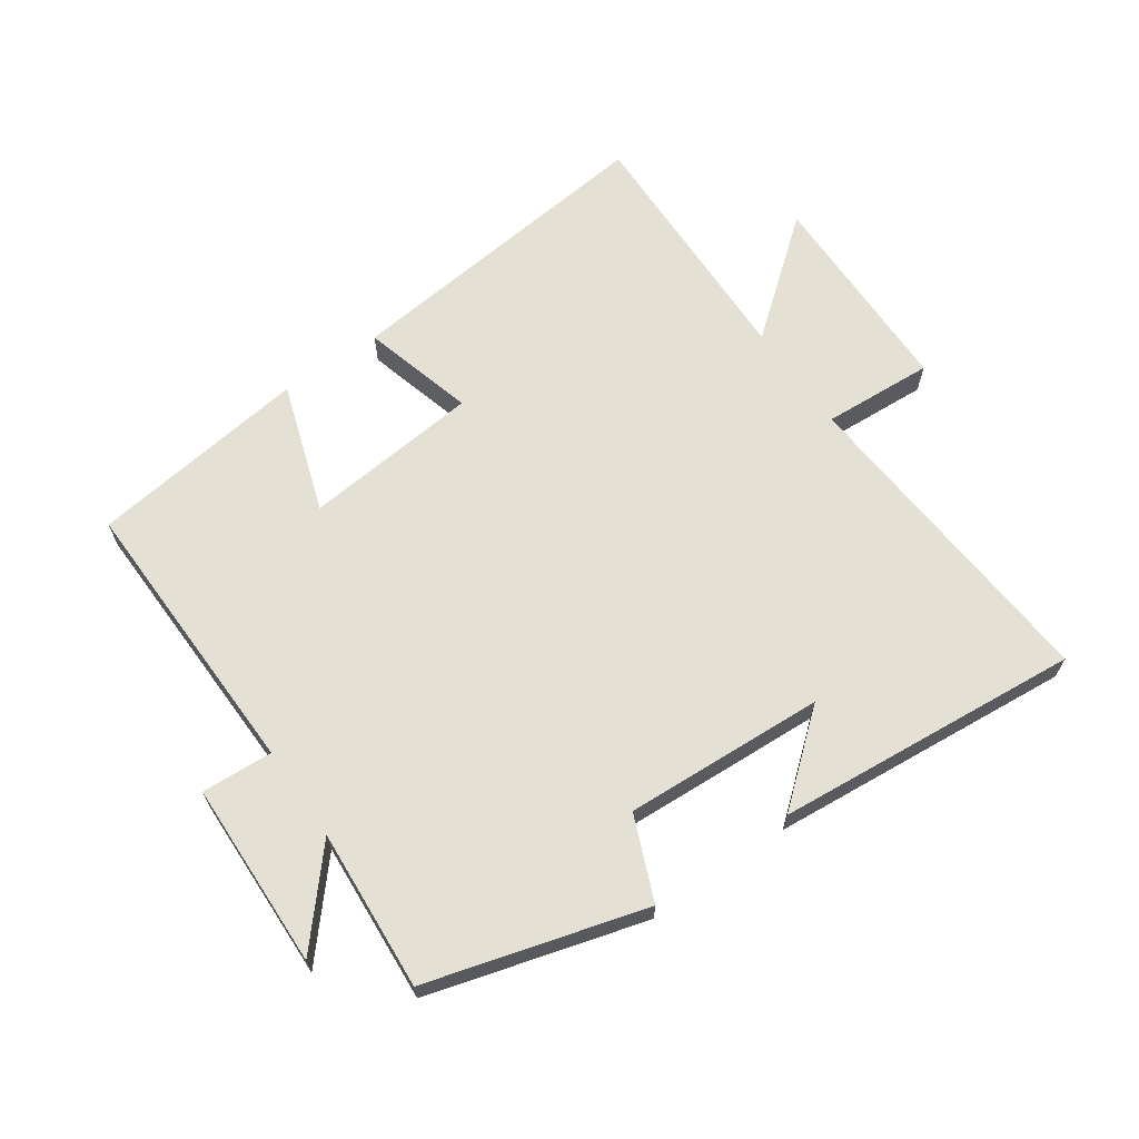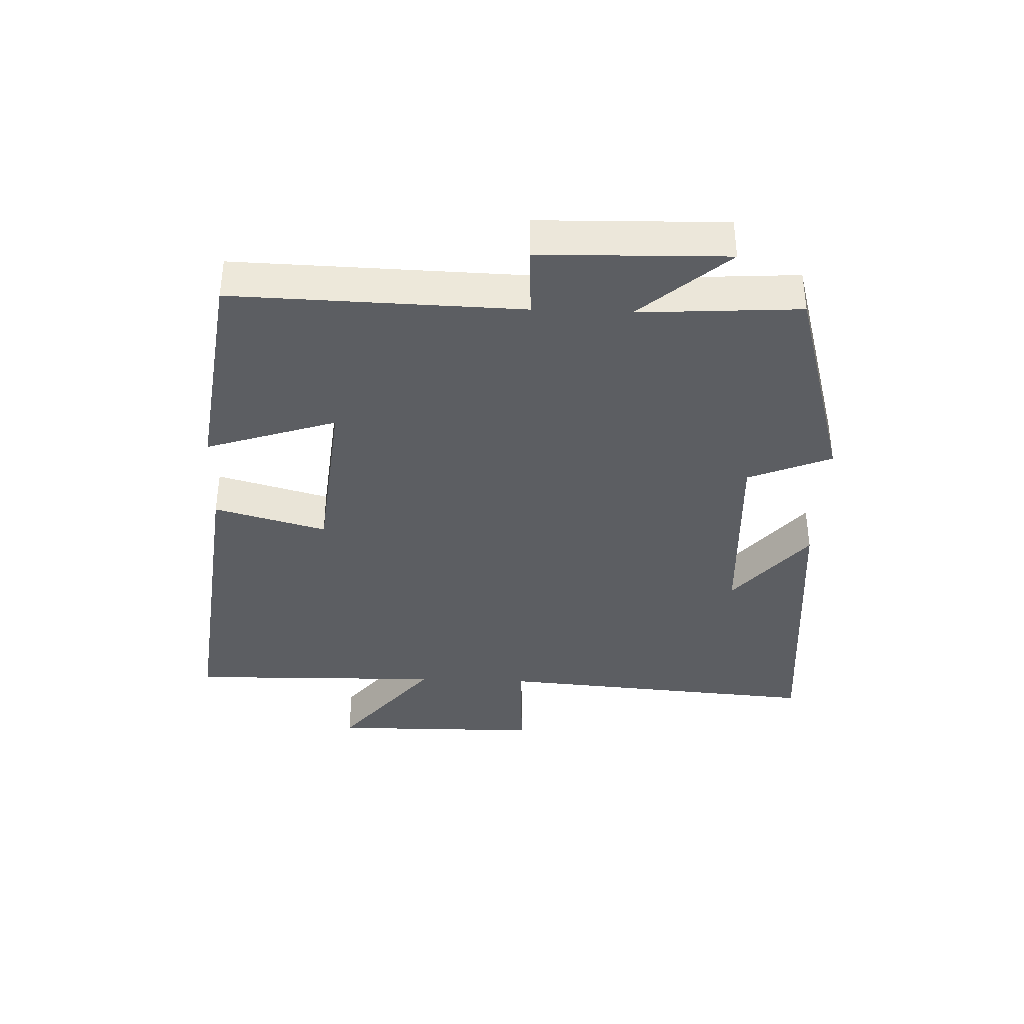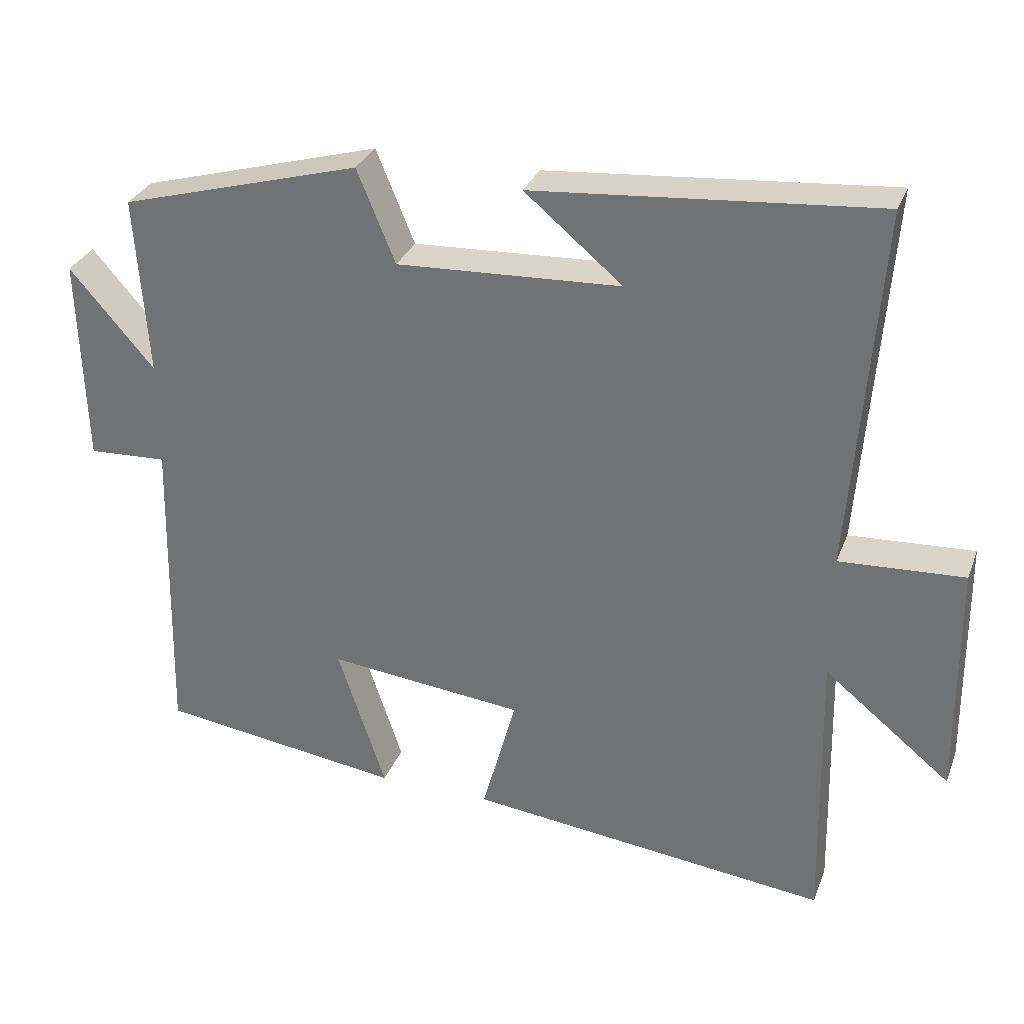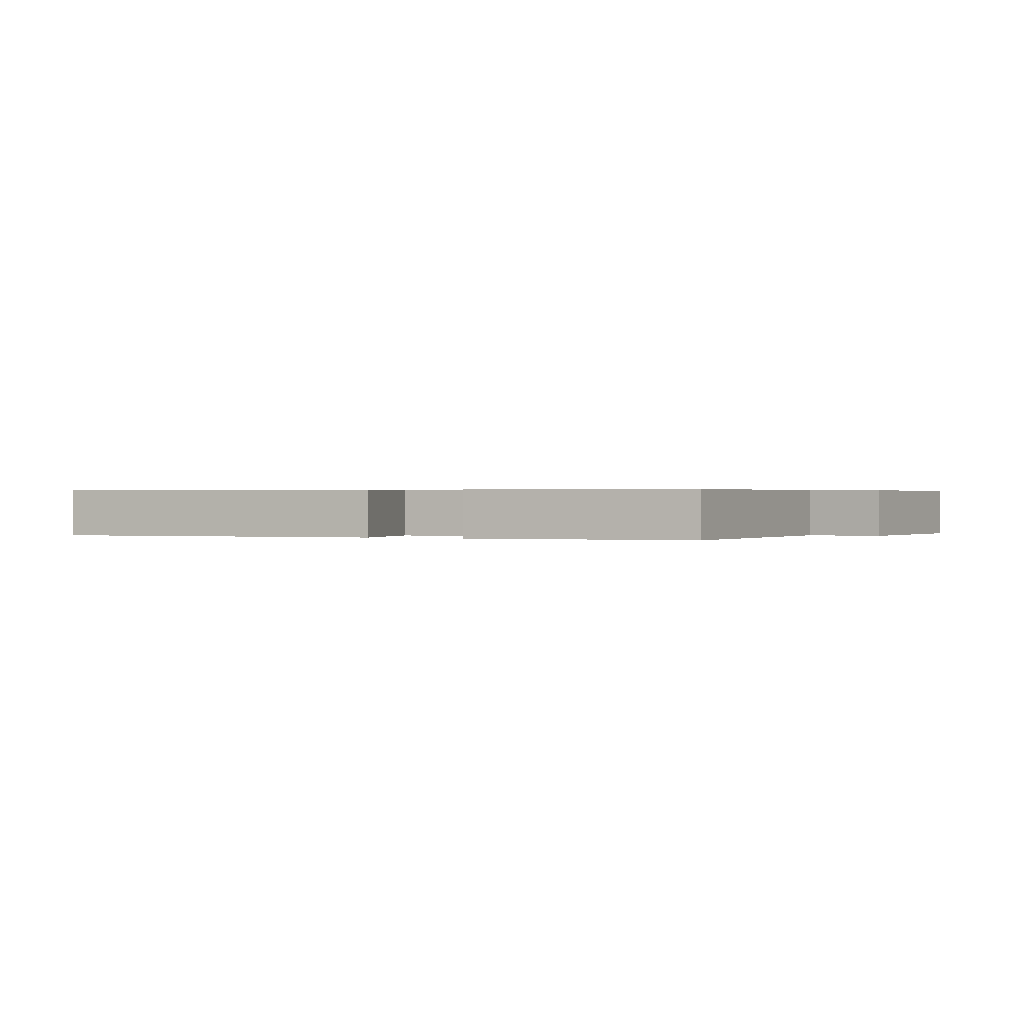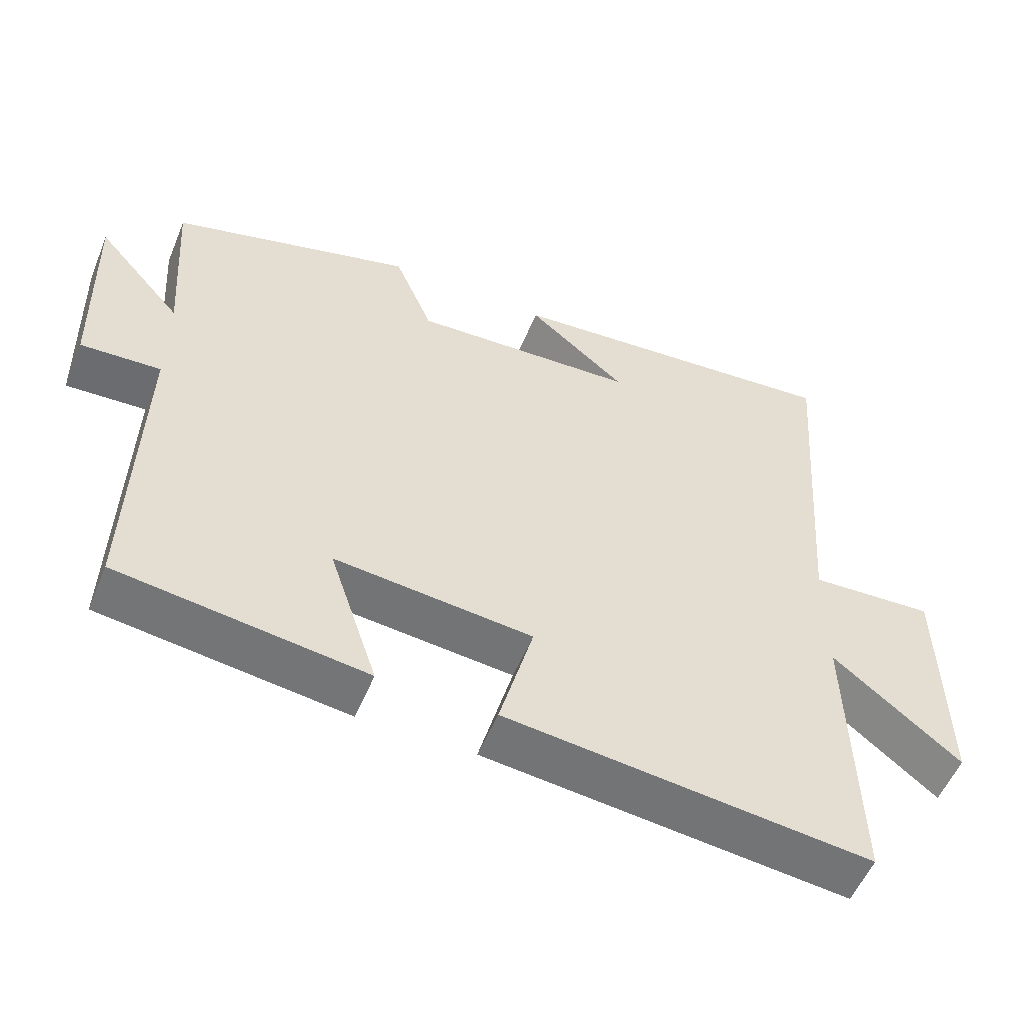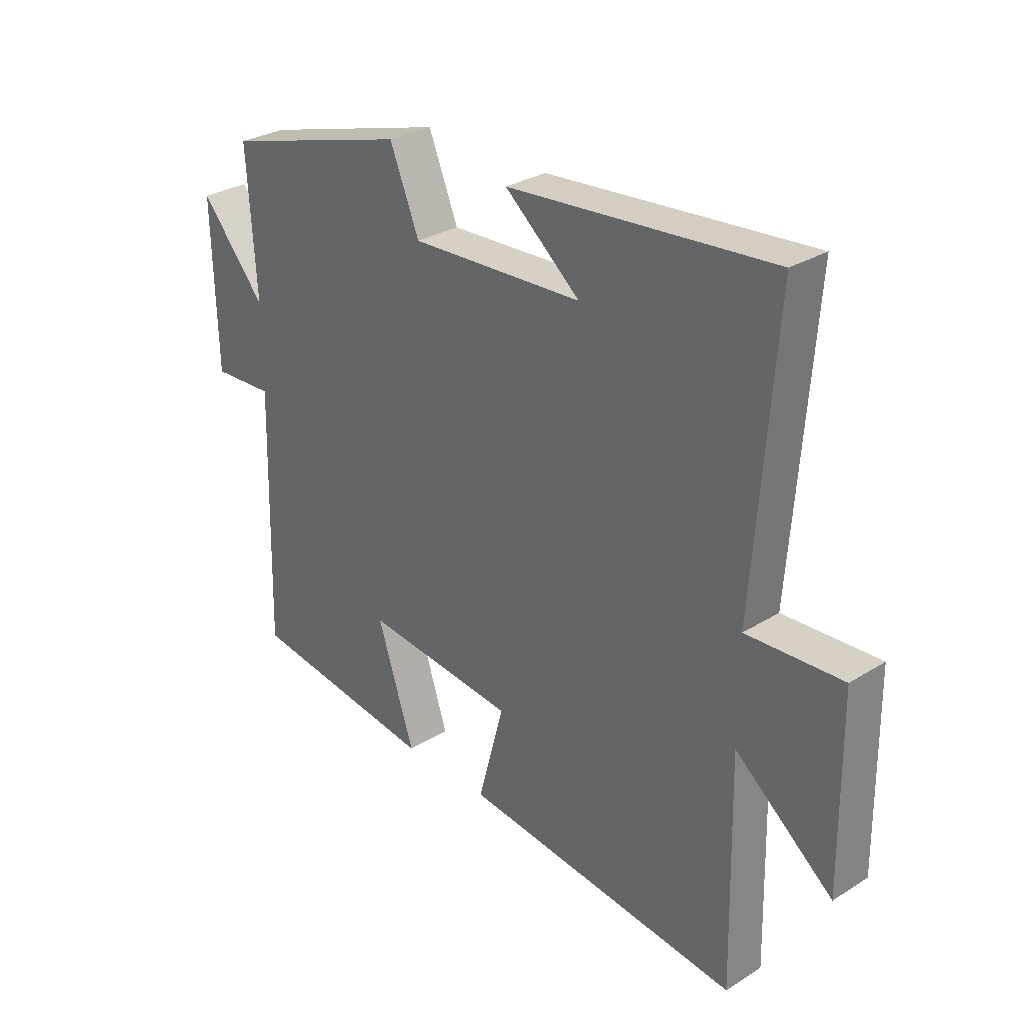
<metadata>
{"format":"obj","ext":"obj","renderer":"f3d","projection":"perspective","resolution":1024,"background":"white","views":[{"elev":65.6,"azim":-34.8,"up":"+Y"},{"elev":-37.8,"azim":-92.3,"up":"+Y"},{"elev":30.9,"azim":19.0,"up":"+Z"},{"elev":0.3,"azim":-151.0,"up":"+Y"},{"elev":-54.6,"azim":-22.3,"up":"+Z"},{"elev":29.6,"azim":47.6,"up":"+Z"}]}
</metadata>
<code>
v 0.538 0.07 0.542
v 0.5 0.07 0.028
v 0.675 0.07 0.038
v 0.679 0.07 -0.296
v 0.5 0.07 -0.152
v 0.509 0.07 -0.556
v -0.003 0.07 -0.5
v 0.045 0.07 -0.323
v -0.233 0.07 -0.295
v -0.165 0.07 -0.5
v -0.511 0.07 -0.454
v -0.5 0.07 -0.001
v -0.612 0.07 -0.007
v -0.62 0.07 0.287
v -0.5 0.07 0.149
v -0.517 0.07 0.403
v -0.176 0.07 0.5
v -0.122 0.07 0.369
v 0.194 0.07 0.385
v 0.056 0.07 0.5
v 0.538 0 0.542
v 0.5 0 0.028
v 0.675 0 0.038
v 0.679 0 -0.296
v 0.5 0 -0.152
v 0.509 0 -0.556
v -0.003 0 -0.5
v 0.045 0 -0.323
v -0.233 0 -0.295
v -0.165 0 -0.5
v -0.511 0 -0.454
v -0.5 0 -0.001
v -0.612 0 -0.007
v -0.62 0 0.287
v -0.5 0 0.149
v -0.517 0 0.403
v -0.176 0 0.5
v -0.122 0 0.369
v 0.194 0 0.385
v 0.056 0 0.5
f 19 20 1
f 15 16 17 18
f 15 18 19
f 12 13 14 15
f 12 15 19
f 9 10 11 12
f 8 9 12 19
f 5 6 7 8
f 5 8 19
f 2 3 4 5
f 2 5 19
f 1 2 19
f 21 40 39
f 38 37 36 35
f 39 38 35
f 35 34 33 32
f 39 35 32
f 32 31 30 29
f 39 32 29 28
f 28 27 26 25
f 39 28 25
f 25 24 23 22
f 39 25 22
f 39 22 21
f 1 21 22 2
f 2 22 23 3
f 3 23 24 4
f 4 24 25 5
f 5 25 26 6
f 6 26 27 7
f 7 27 28 8
f 8 28 29 9
f 9 29 30 10
f 10 30 31 11
f 11 31 32 12
f 12 32 33 13
f 13 33 34 14
f 14 34 35 15
f 15 35 36 16
f 16 36 37 17
f 17 37 38 18
f 18 38 39 19
f 19 39 40 20
f 20 40 21 1

</code>
